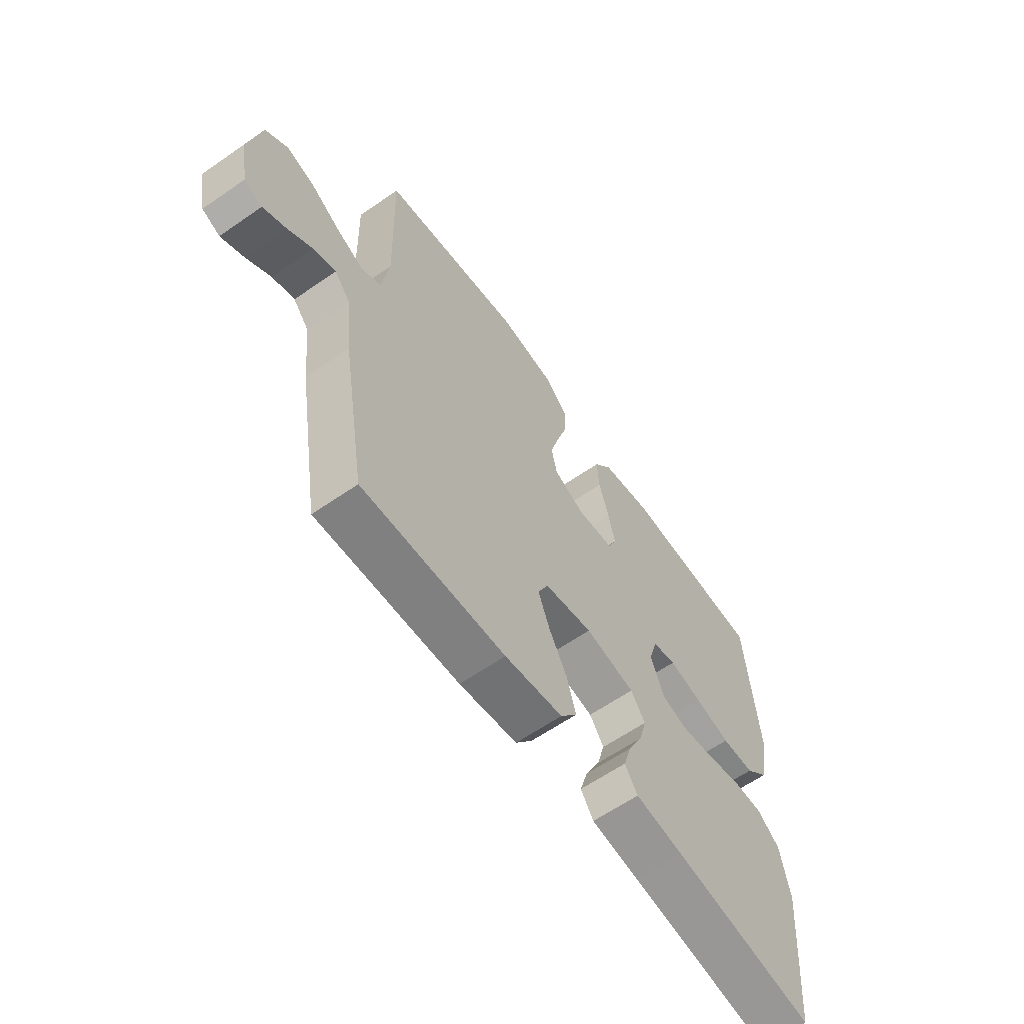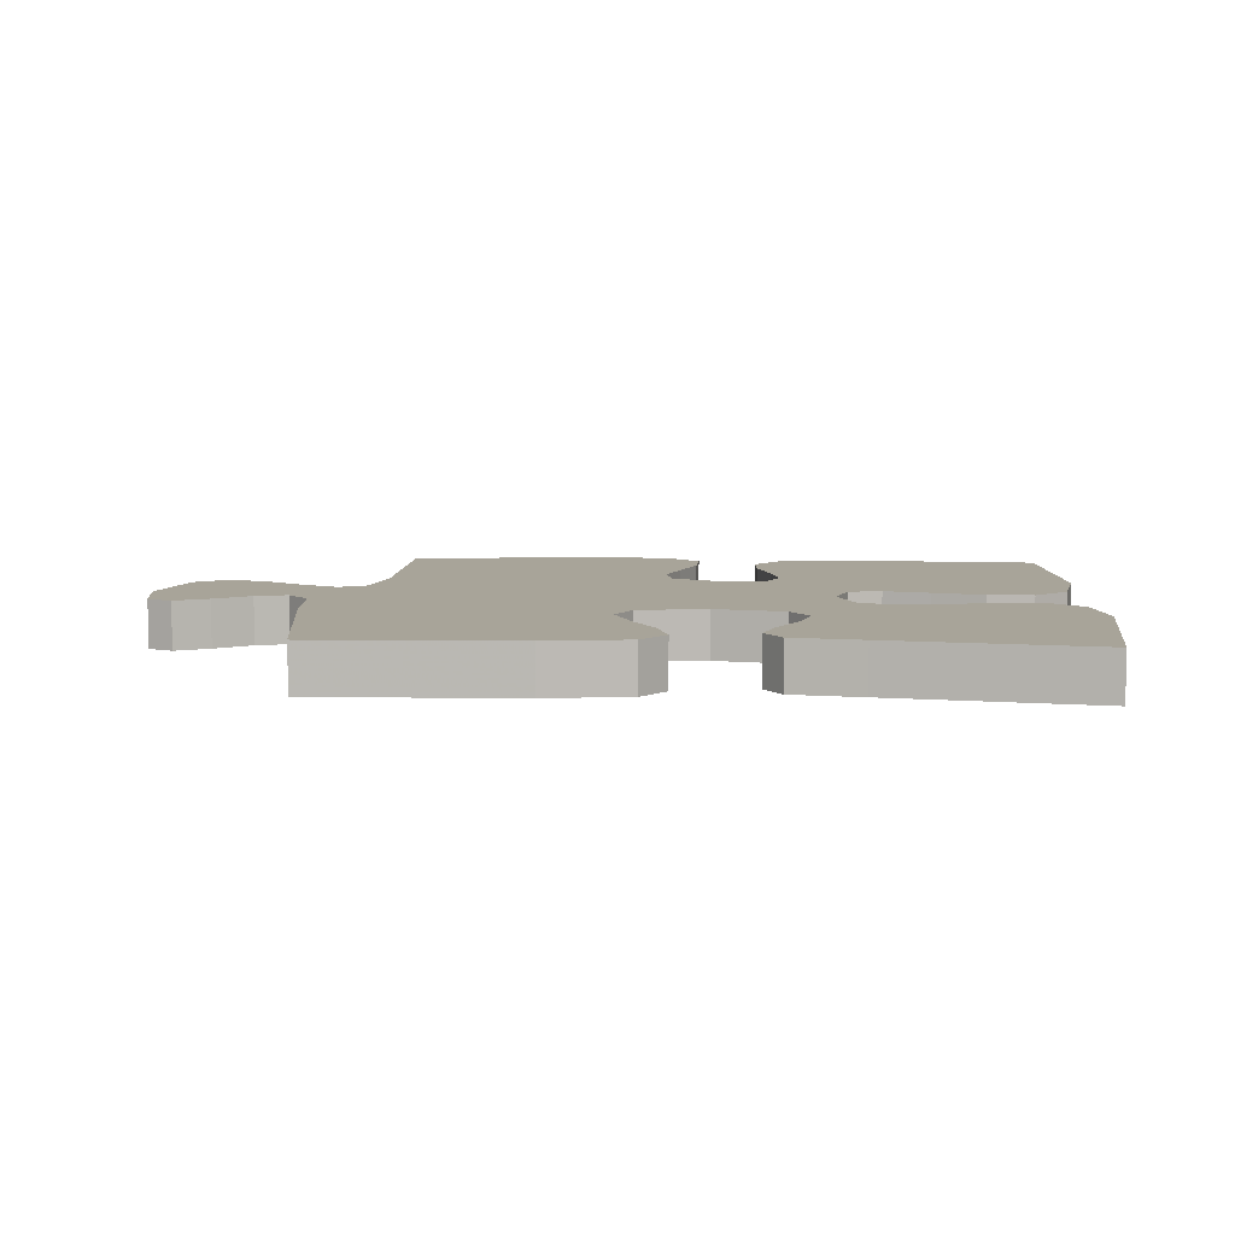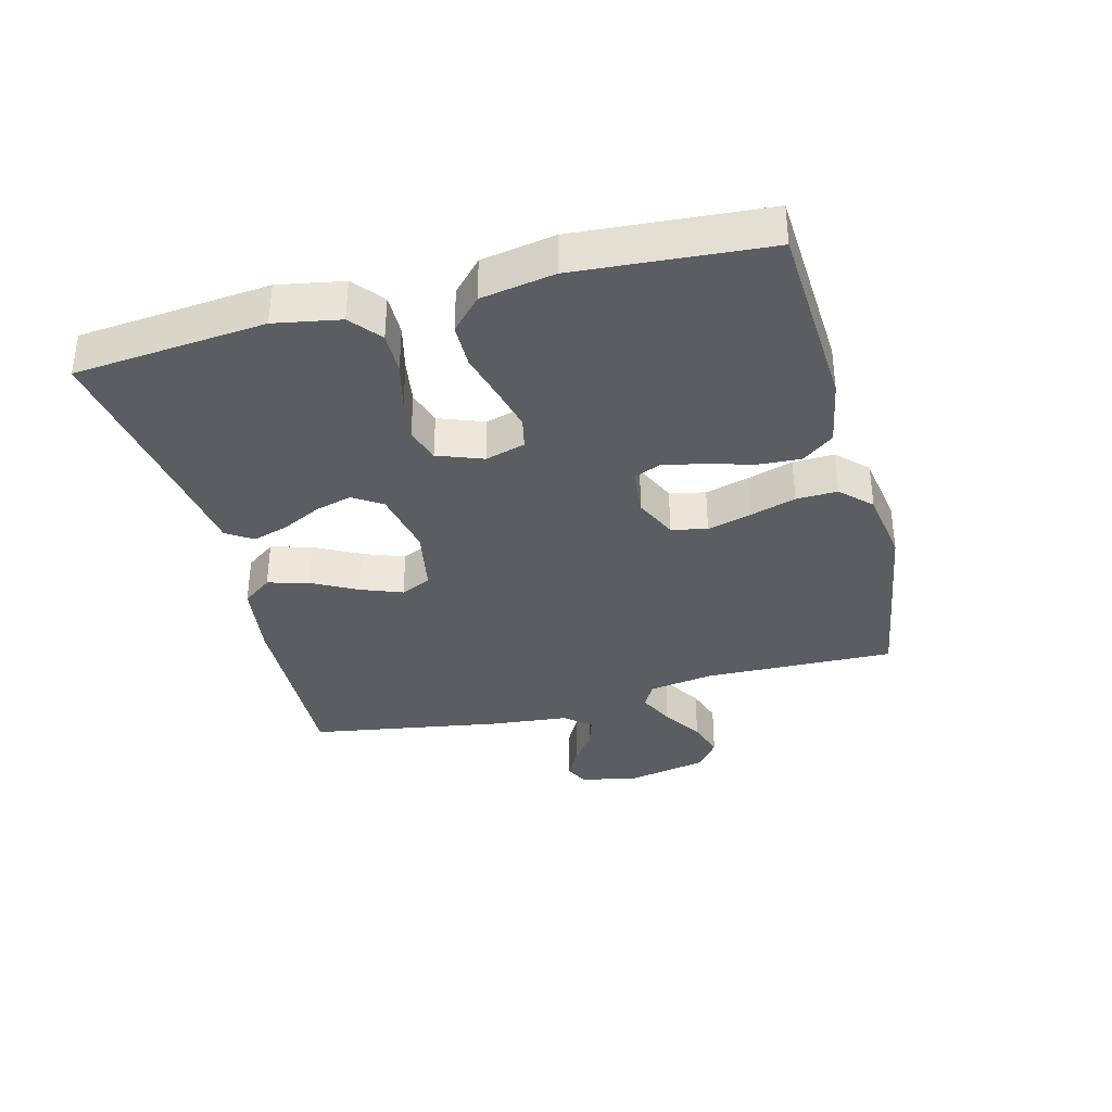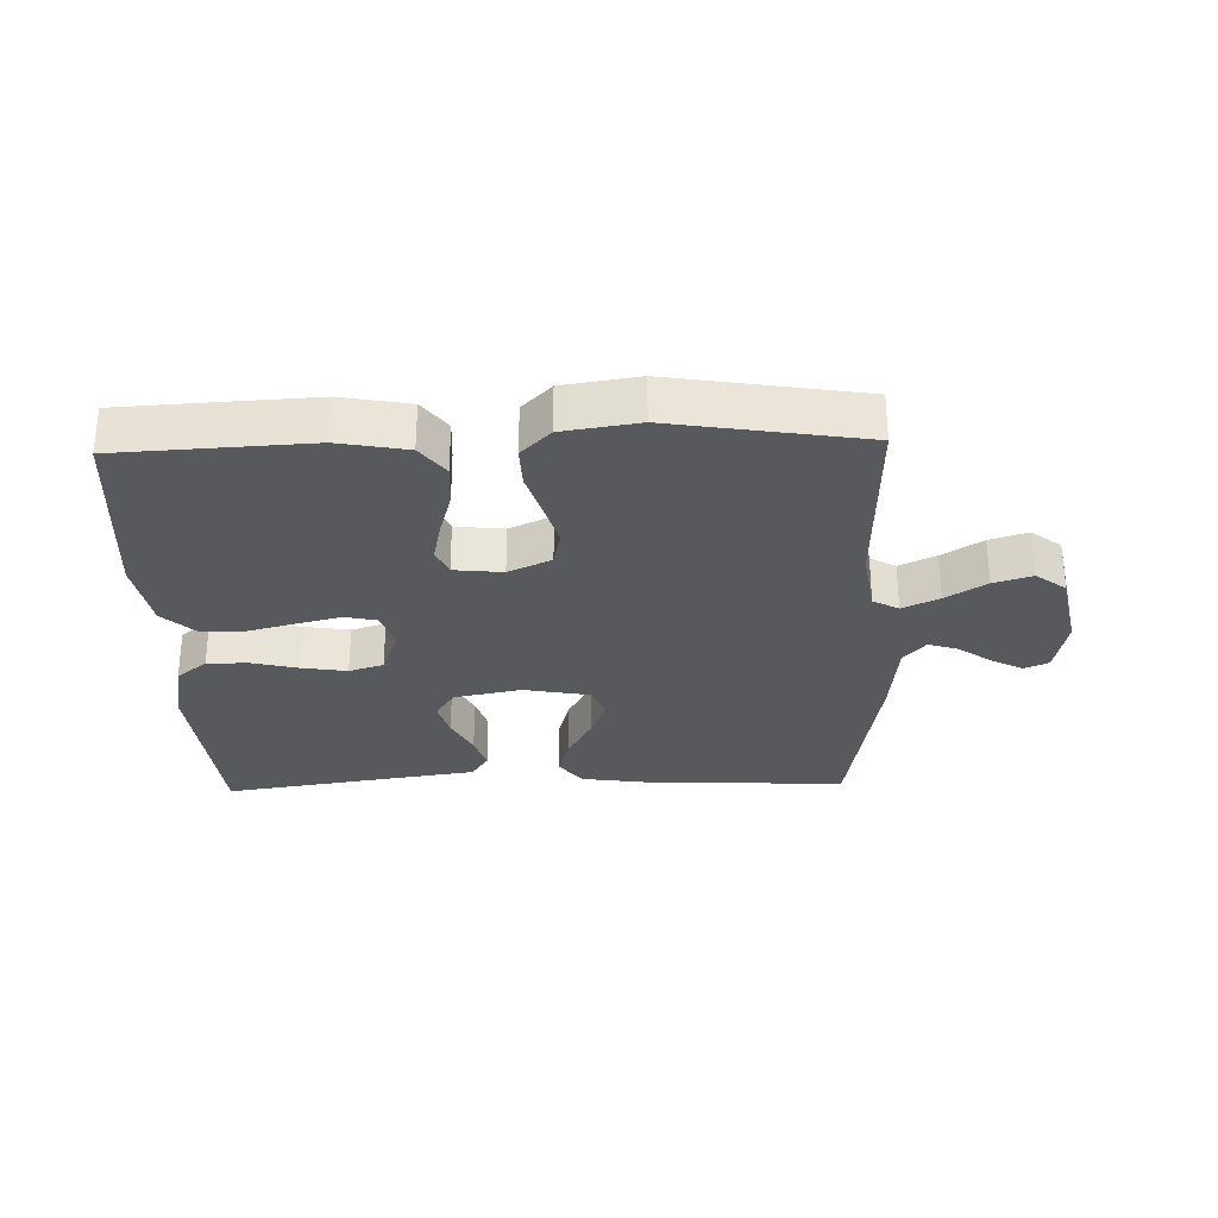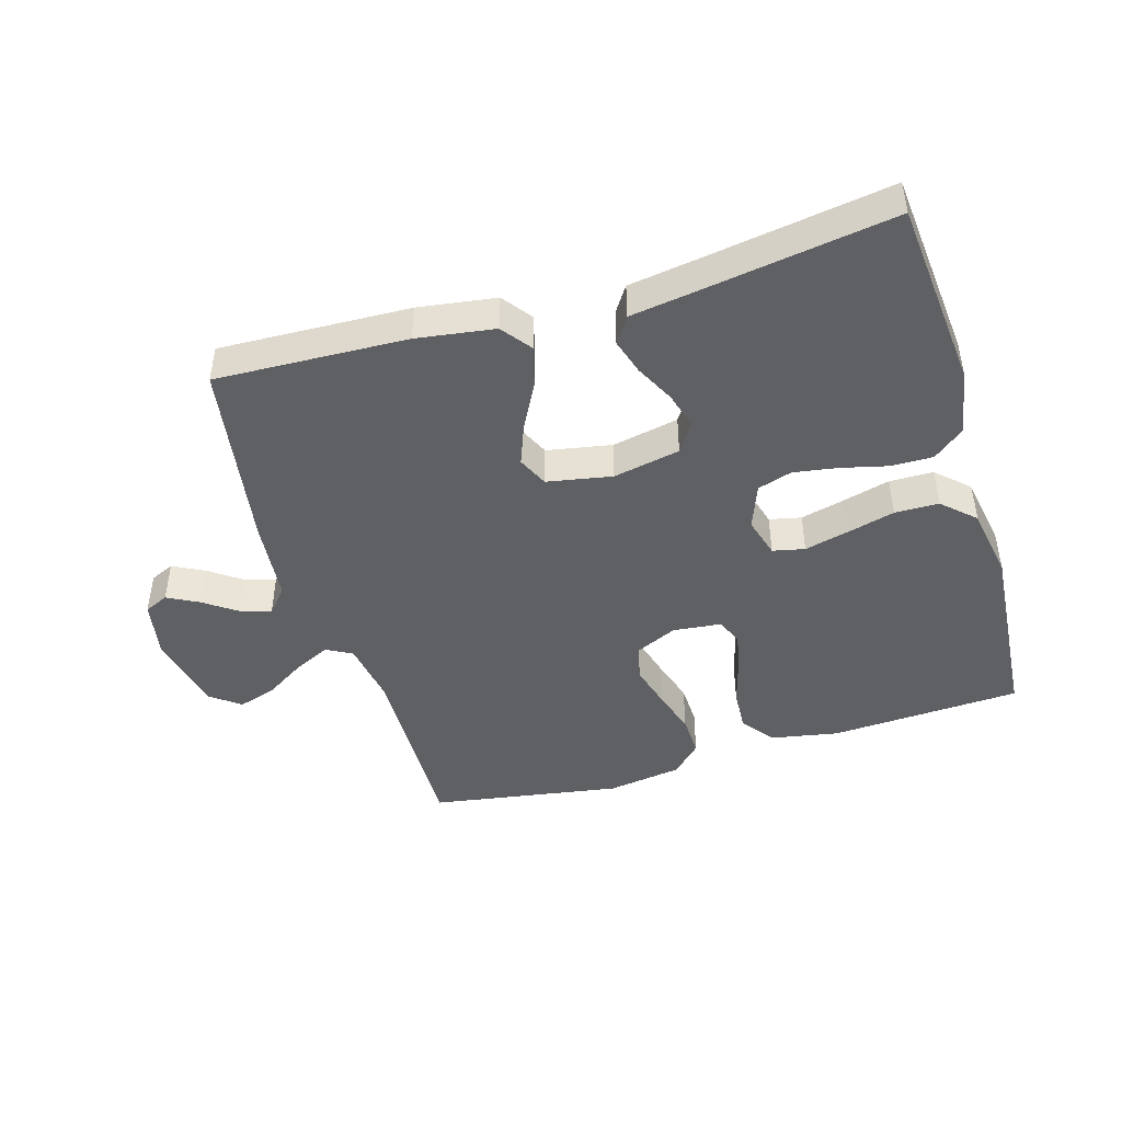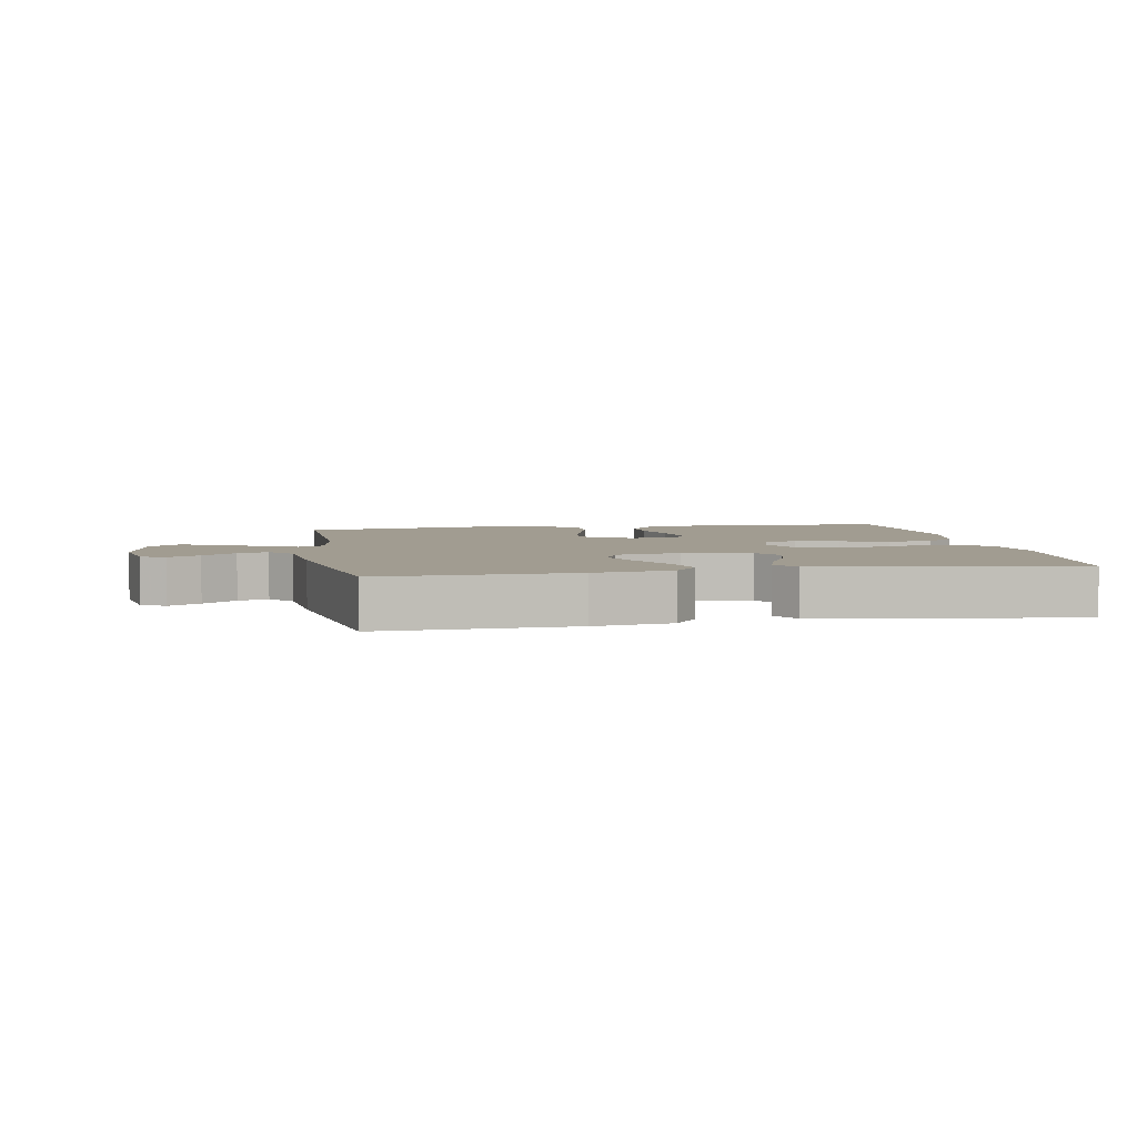
<metadata>
{"format":"obj","ext":"obj","renderer":"f3d","projection":"perspective","resolution":1024,"background":"white","views":[{"elev":-61.9,"azim":125.2,"up":"+Z"},{"elev":7.1,"azim":-176.1,"up":"+Y"},{"elev":-35.5,"azim":-75.3,"up":"+Y"},{"elev":-29.7,"azim":1.7,"up":"+Y"},{"elev":-45.1,"azim":-163.3,"up":"+Y"},{"elev":4.5,"azim":170.0,"up":"+Y"}]}
</metadata>
<code>
v -0.5 0.07 -0.5
v -0.528 0.07 -0.2
v -0.509 0.07 -0.097
v -0.461 0.07 -0.058
v -0.395 0.07 -0.059
v -0.322 0.07 -0.077
v -0.253 0.07 -0.088
v -0.199 0.07 -0.071
v -0.172 0.07 0
v -0.19 0.07 0.063
v -0.24 0.07 0.074
v -0.309 0.07 0.057
v -0.384 0.07 0.037
v -0.453 0.07 0.038
v -0.503 0.07 0.085
v -0.523 0.07 0.2
v -0.5 0.07 0.5
v -0.2 0.07 0.516
v -0.093 0.07 0.496
v -0.055 0.07 0.446
v -0.059 0.07 0.379
v -0.08 0.07 0.306
v -0.094 0.07 0.242
v -0.076 0.07 0.2
v 0 0.07 0.192
v 0.067 0.07 0.223
v 0.079 0.07 0.279
v 0.06 0.07 0.348
v 0.038 0.07 0.42
v 0.036 0.07 0.485
v 0.082 0.07 0.531
v 0.2 0.07 0.549
v 0.5 0.07 0.5
v 0.492 0.07 0.2
v 0.508 0.07 0.097
v 0.548 0.07 0.075
v 0.605 0.07 0.102
v 0.668 0.07 0.142
v 0.728 0.07 0.161
v 0.775 0.07 0.125
v 0.801 0.07 0
v 0.783 0.07 -0.093
v 0.745 0.07 -0.11
v 0.696 0.07 -0.084
v 0.644 0.07 -0.047
v 0.597 0.07 -0.032
v 0.563 0.07 -0.072
v 0.55 0.07 -0.2
v 0.5 0.07 -0.5
v 0.2 0.07 -0.488
v 0.078 0.07 -0.47
v 0.043 0.07 -0.423
v 0.061 0.07 -0.359
v 0.099 0.07 -0.288
v 0.124 0.07 -0.223
v 0.102 0.07 -0.175
v 0 0.07 -0.156
v -0.105 0.07 -0.177
v -0.135 0.07 -0.222
v -0.119 0.07 -0.28
v -0.088 0.07 -0.342
v -0.071 0.07 -0.398
v -0.098 0.07 -0.439
v -0.2 0.07 -0.454
v -0.5 0 -0.5
v -0.528 0 -0.2
v -0.509 0 -0.097
v -0.461 0 -0.058
v -0.395 0 -0.059
v -0.322 0 -0.077
v -0.253 0 -0.088
v -0.199 0 -0.071
v -0.172 0 0
v -0.19 0 0.063
v -0.24 0 0.074
v -0.309 0 0.057
v -0.384 0 0.037
v -0.453 0 0.038
v -0.503 0 0.085
v -0.523 0 0.2
v -0.5 0 0.5
v -0.2 0 0.516
v -0.093 0 0.496
v -0.055 0 0.446
v -0.059 0 0.379
v -0.08 0 0.306
v -0.094 0 0.242
v -0.076 0 0.2
v 0 0 0.192
v 0.067 0 0.223
v 0.079 0 0.279
v 0.06 0 0.348
v 0.038 0 0.42
v 0.036 0 0.485
v 0.082 0 0.531
v 0.2 0 0.549
v 0.5 0 0.5
v 0.492 0 0.2
v 0.508 0 0.097
v 0.548 0 0.075
v 0.605 0 0.102
v 0.668 0 0.142
v 0.728 0 0.161
v 0.775 0 0.125
v 0.801 0 0
v 0.783 0 -0.093
v 0.745 0 -0.11
v 0.696 0 -0.084
v 0.644 0 -0.047
v 0.597 0 -0.032
v 0.563 0 -0.072
v 0.55 0 -0.2
v 0.5 0 -0.5
v 0.2 0 -0.488
v 0.078 0 -0.47
v 0.043 0 -0.423
v 0.061 0 -0.359
v 0.099 0 -0.288
v 0.124 0 -0.223
v 0.102 0 -0.175
v 0 0 -0.156
v -0.105 0 -0.177
v -0.135 0 -0.222
v -0.119 0 -0.28
v -0.088 0 -0.342
v -0.071 0 -0.398
v -0.098 0 -0.439
v -0.2 0 -0.454
f 61 62 63 64
f 60 61 64 1
f 59 60 1 2
f 58 59 2 3
f 57 58 3 4
f 56 57 4
f 51 52 53 54
f 51 54 55
f 50 51 55
f 47 48 49 50
f 46 47 50 55
f 42 43 44 45
f 40 41 42 45
f 40 45 46
f 37 38 39 40
f 36 37 40 46
f 35 36 46 55
f 31 32 33 34
f 28 29 30 31
f 27 28 31 34
f 26 27 34 35
f 19 20 21 22
f 19 22 23
f 18 19 23
f 17 18 23
f 16 17 23 24
f 12 13 14 15
f 11 12 15 16
f 10 11 16 24
f 4 5 6
f 56 4 6 7
f 26 35 55 56
f 25 26 56
f 9 10 24 25
f 8 9 25 56
f 7 8 56
f 128 127 126 125
f 65 128 125 124
f 66 65 124 123
f 67 66 123 122
f 68 67 122 121
f 68 121 120
f 118 117 116 115
f 119 118 115
f 119 115 114
f 114 113 112 111
f 119 114 111 110
f 109 108 107 106
f 109 106 105 104
f 110 109 104
f 104 103 102 101
f 110 104 101 100
f 119 110 100 99
f 98 97 96 95
f 95 94 93 92
f 98 95 92 91
f 99 98 91 90
f 86 85 84 83
f 87 86 83
f 87 83 82
f 87 82 81
f 88 87 81 80
f 79 78 77 76
f 80 79 76 75
f 88 80 75 74
f 70 69 68
f 71 70 68 120
f 120 119 99 90
f 120 90 89
f 89 88 74 73
f 120 89 73 72
f 120 72 71
f 1 65 66 2
f 2 66 67 3
f 3 67 68 4
f 4 68 69 5
f 5 69 70 6
f 6 70 71 7
f 7 71 72 8
f 8 72 73 9
f 9 73 74 10
f 10 74 75 11
f 11 75 76 12
f 12 76 77 13
f 13 77 78 14
f 14 78 79 15
f 15 79 80 16
f 16 80 81 17
f 17 81 82 18
f 18 82 83 19
f 19 83 84 20
f 20 84 85 21
f 21 85 86 22
f 22 86 87 23
f 23 87 88 24
f 24 88 89 25
f 25 89 90 26
f 26 90 91 27
f 27 91 92 28
f 28 92 93 29
f 29 93 94 30
f 30 94 95 31
f 31 95 96 32
f 32 96 97 33
f 33 97 98 34
f 34 98 99 35
f 35 99 100 36
f 36 100 101 37
f 37 101 102 38
f 38 102 103 39
f 39 103 104 40
f 40 104 105 41
f 41 105 106 42
f 42 106 107 43
f 43 107 108 44
f 44 108 109 45
f 45 109 110 46
f 46 110 111 47
f 47 111 112 48
f 48 112 113 49
f 49 113 114 50
f 50 114 115 51
f 51 115 116 52
f 52 116 117 53
f 53 117 118 54
f 54 118 119 55
f 55 119 120 56
f 56 120 121 57
f 57 121 122 58
f 58 122 123 59
f 59 123 124 60
f 60 124 125 61
f 61 125 126 62
f 62 126 127 63
f 63 127 128 64
f 64 128 65 1

</code>
